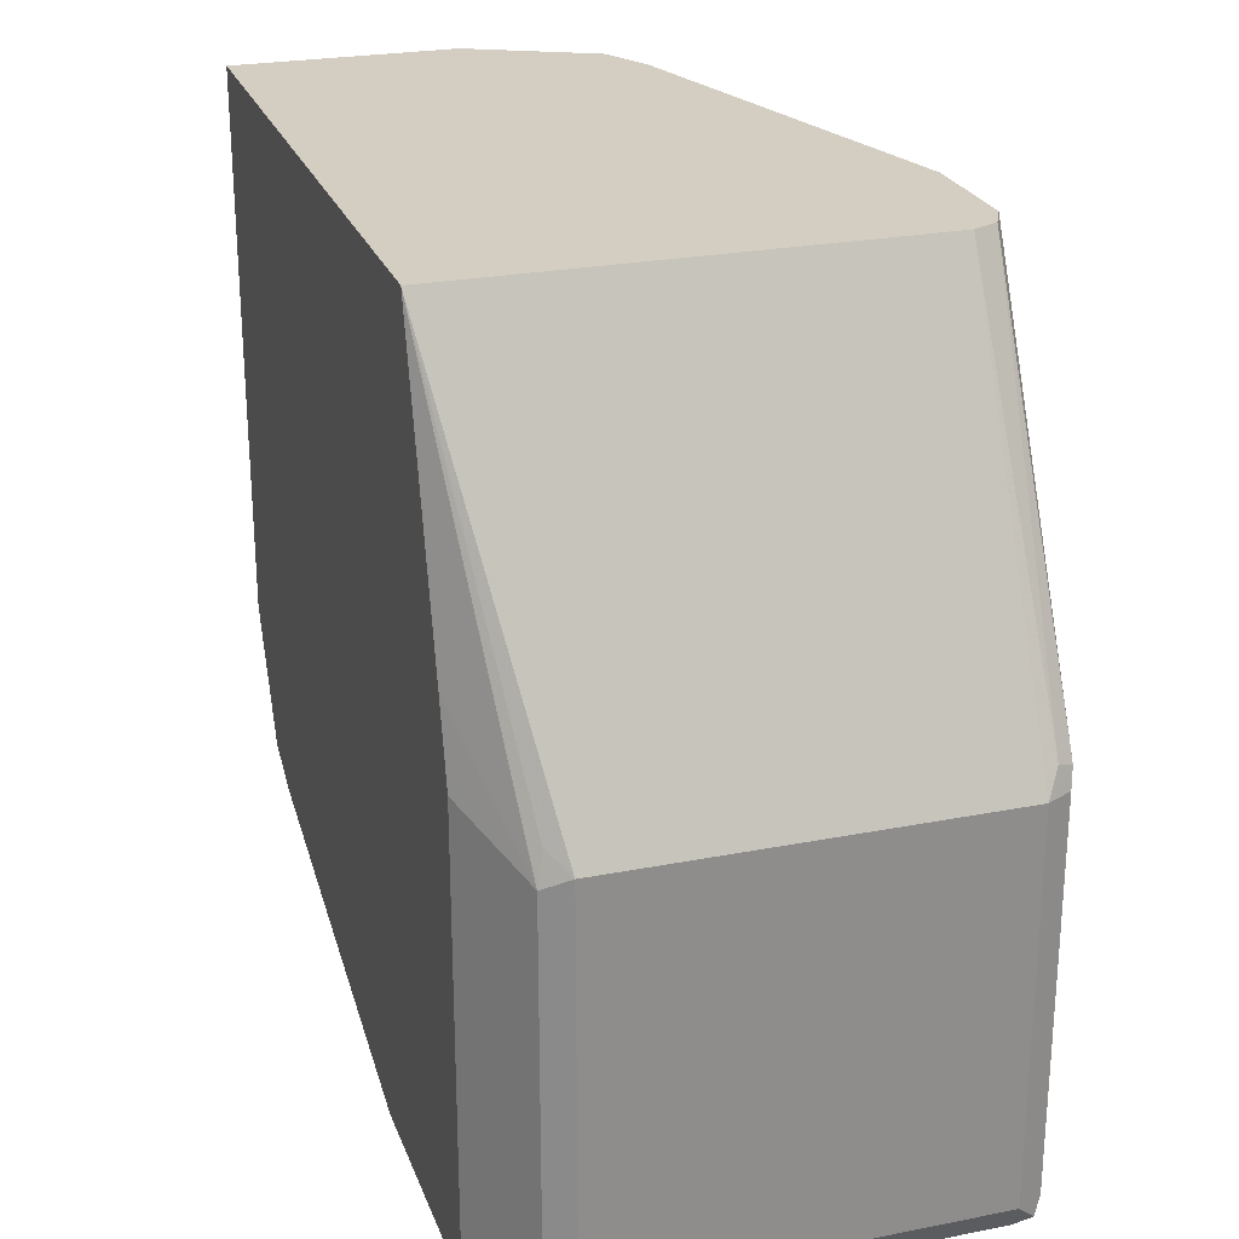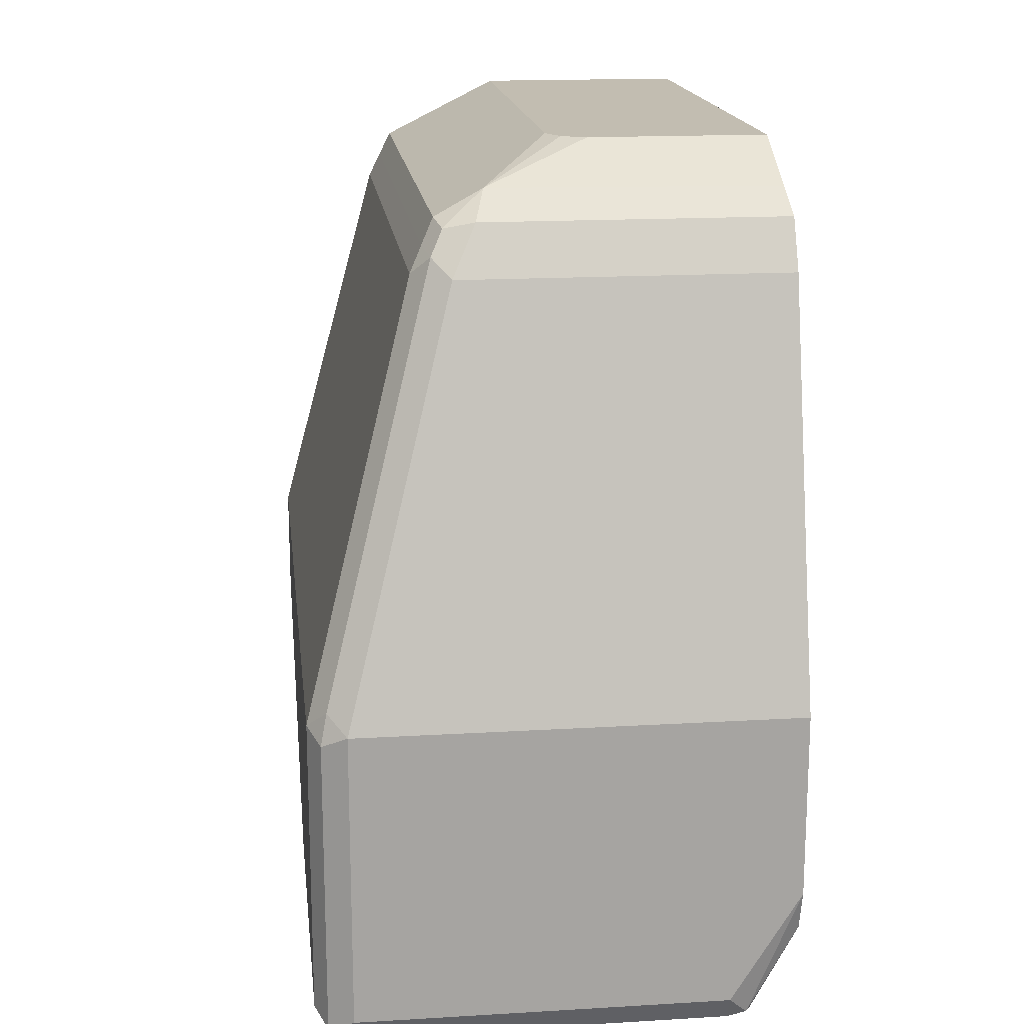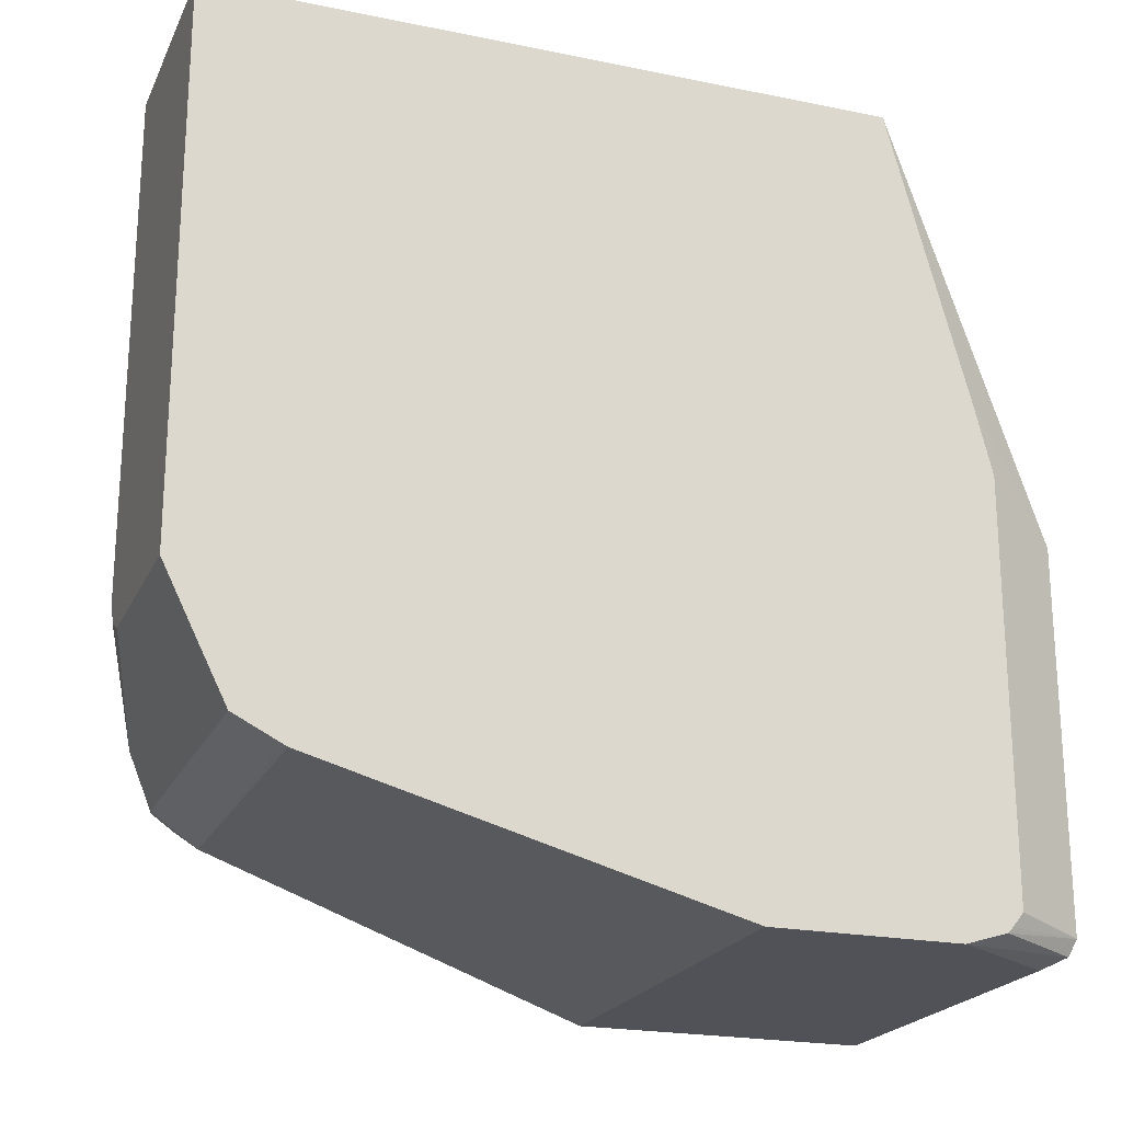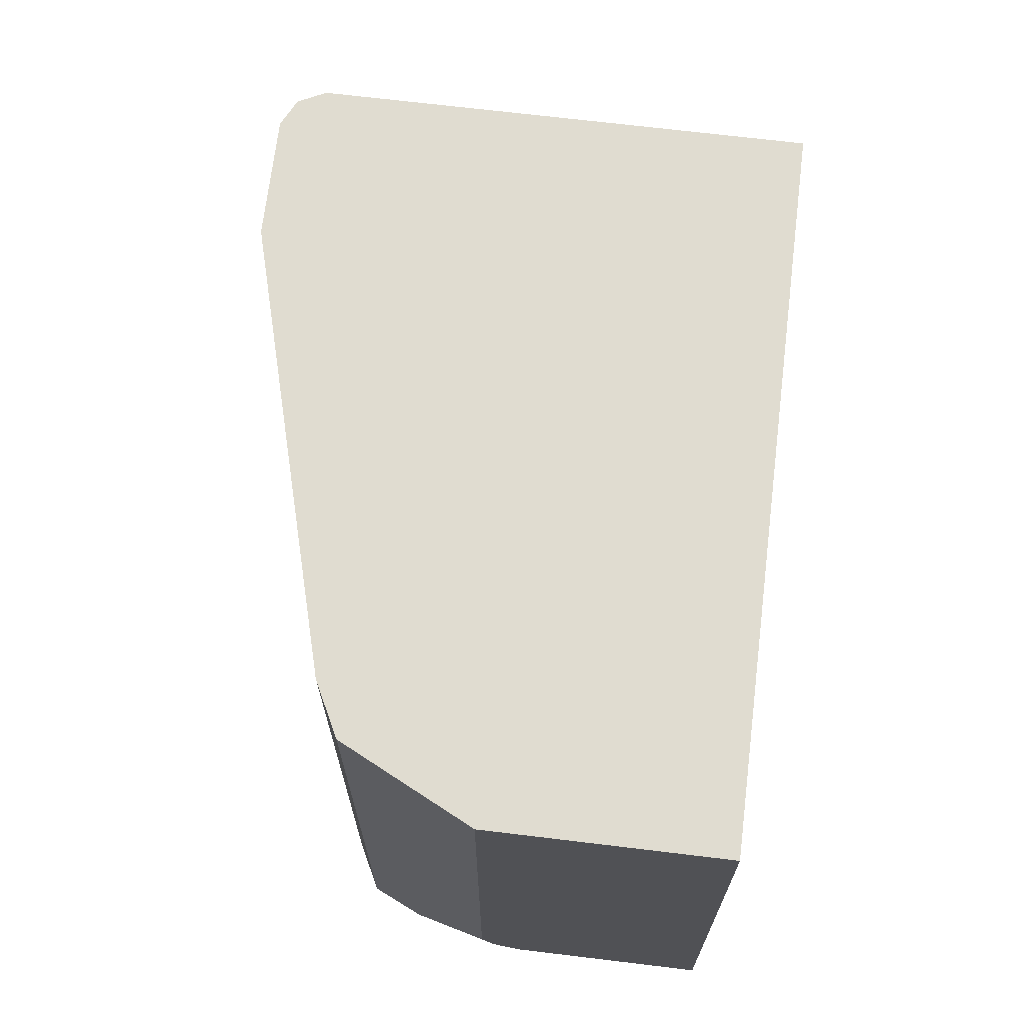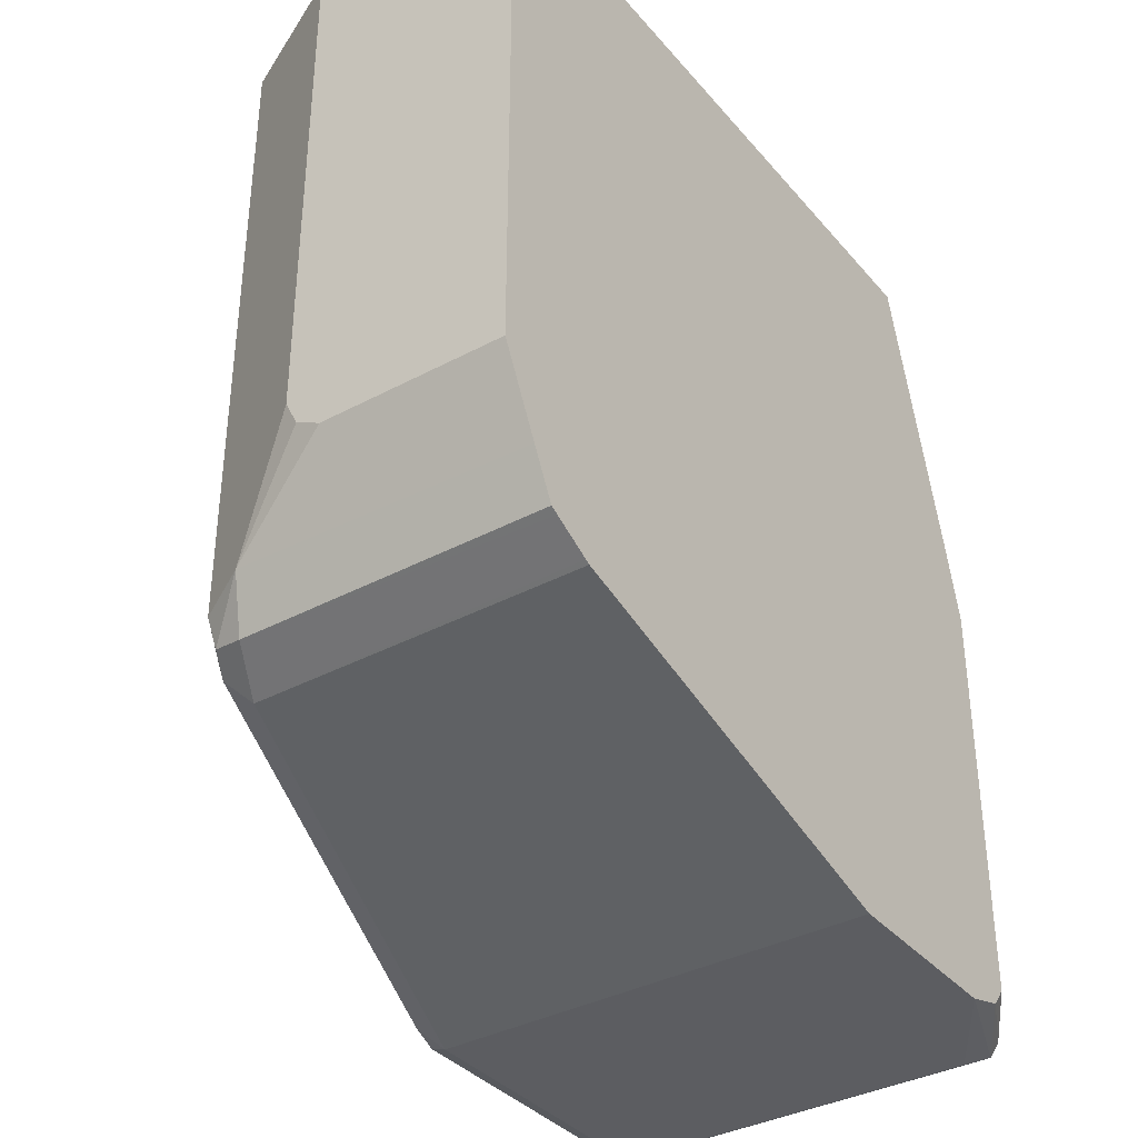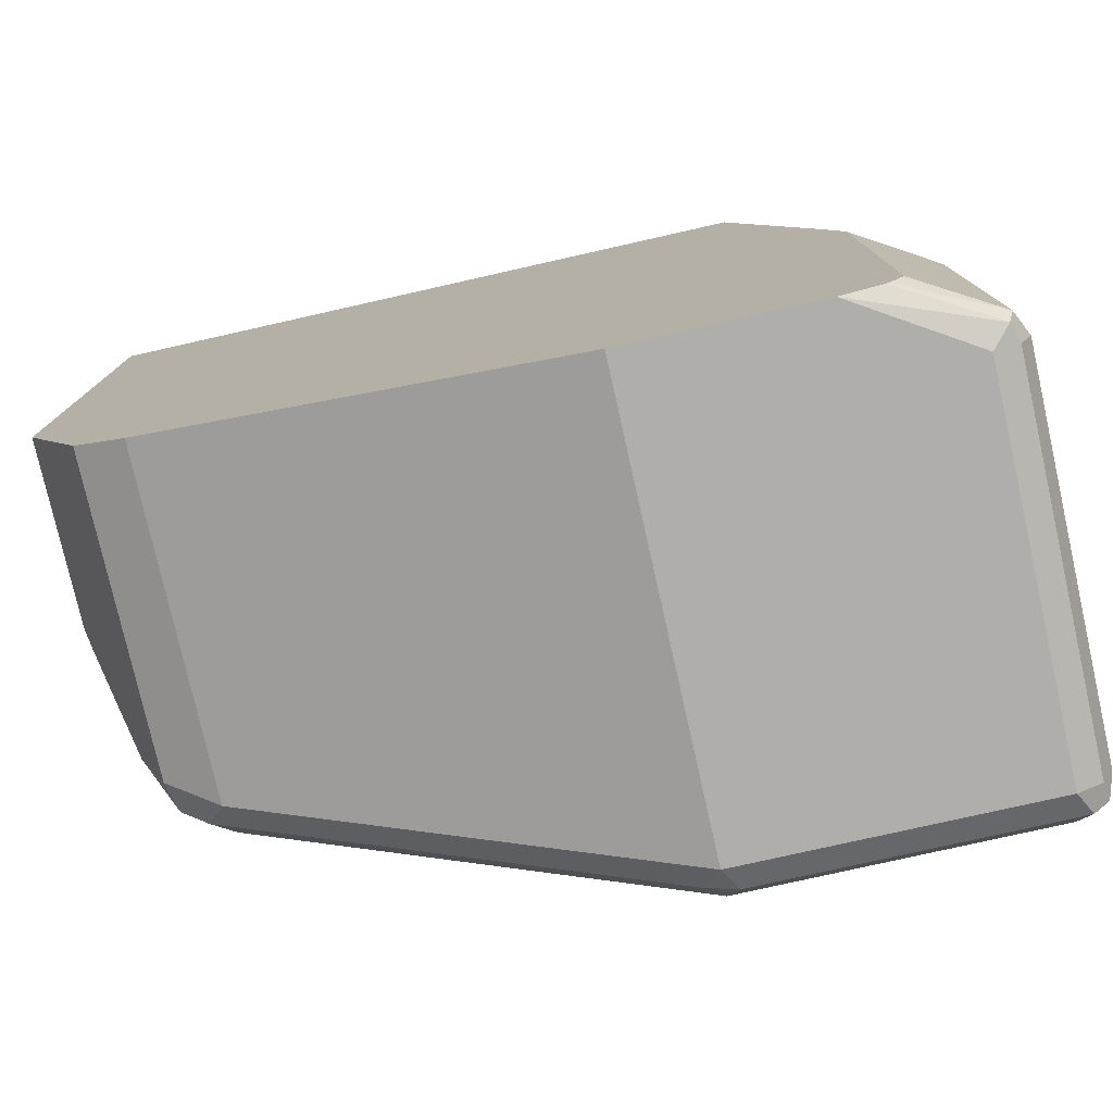
<metadata>
{"format":"obj","ext":"obj","renderer":"f3d","projection":"perspective","resolution":1024,"background":"white","views":[{"elev":24.9,"azim":-17.7,"up":"+Z"},{"elev":16.9,"azim":173.2,"up":"+Y"},{"elev":-21.5,"azim":-109.9,"up":"+Z"},{"elev":69.6,"azim":-173.1,"up":"+Z"},{"elev":-36.5,"azim":-145.1,"up":"+Z"},{"elev":-77.8,"azim":-77.3,"up":"+Z"}]}
</metadata>
<code>
v 0.3551 -0.658 0.008953
v 0.3551 -0.6911 -0.1144
v 0.3745 -0.7329 -0.1658
v 0.3772 -0.7302 -0.1525
v 0.3852 -0.7382 -0.1605
v 0.5456 -0.658 0.008953
v 0.3551 -0.3693 0.008953
v 0.3551 -0.6937 -0.1248
v 0.3745 -0.7329 -0.3263
v 0.3551 -0.6969 -0.1376
v 0.3551 -0.6991 -0.1465
v 0.3852 -0.7382 -0.321
v 0.5456 -0.7382 -0.1605
v 0.5504 -0.6556 0.008953
v 0.551 -0.7329 -0.1498
v 0.4494 -0.3693 0.008953
v 0.3551 -0.3693 -0.2247
v 0.3772 -0.7302 -0.333
v 0.3551 -0.6991 -0.323
v 0.3551 -0.6942 -0.3292
v 0.3551 -0.6922 -0.3315
v 0.3852 -0.7329 -0.3317
v 0.5456 -0.7382 -0.321
v 0.5563 -0.7329 -0.1605
v 0.5577 -0.7302 -0.1525
v 0.5563 -0.6526 0.008953
v 0.4494 -0.3693 -0.2087
v 0.4815 -0.3852 0.008953
v 0.3551 -0.3862 -0.2588
v 0.4334 -0.3693 -0.2247
v 0.3852 -0.7222 -0.337
v 0.3551 -0.674 -0.337
v 0.5456 -0.7329 -0.3317
v 0.5537 -0.7342 -0.329
v 0.5563 -0.7329 -0.321
v 0.5617 -0.7222 -0.1605
v 0.5617 -0.6419 0.008953
v 0.444 -0.3693 -0.2193
v 0.4815 -0.3852 -0.2568
v 0.5028 -0.3959 0.008953
v 0.3551 -0.3959 -0.2782
v 0.4868 -0.3959 -0.2782
v 0.5456 -0.7222 -0.337
v 0.3551 -0.5938 -0.337
v 0.5563 -0.7275 -0.3317
v 0.5617 -0.7222 -0.321
v 0.5617 -0.5938 0.008953
v 0.5028 -0.3959 -0.2621
v 0.5002 -0.3986 -0.2755
v 0.5082 -0.4066 0.008953
v 0.3551 -0.3992 -0.2798
v 0.5055 -0.4092 -0.2808
v 0.4975 -0.4173 -0.2889
v 0.5456 -0.5938 -0.337
v 0.3551 -0.4173 -0.2889
v 0.5563 -0.5991 -0.3317
v 0.5617 -0.5938 -0.321
v 0.5135 -0.4173 0.008953
v 0.5082 -0.4066 -0.2675
v 0.3551 -0.4152 -0.2878
v 0.5135 -0.4173 -0.2728
v 0.5537 -0.5858 -0.329
f 29 39 42
f 29 42 41
f 30 38 39
f 31 32 44
f 31 44 54
f 33 43 34
f 34 43 45
f 34 45 46
f 34 46 35
f 29 30 39
f 31 54 43
f 28 48 39
f 23 34 35
f 27 39 38
f 25 37 26
f 25 36 37
f 24 36 25
f 24 46 36
f 24 35 46
f 36 46 57
f 23 33 34
f 22 43 33
f 22 31 43
f 18 32 31
f 18 21 32
f 18 31 22
f 28 40 48
f 36 57 47
f 42 52 53
f 39 48 49
f 17 30 29
f 54 62 56
f 53 55 60
f 52 54 53
f 52 62 54
f 52 57 62
f 52 61 57
f 52 59 61
f 51 53 60
f 56 62 57
f 50 58 61
f 48 52 49
f 48 59 52
f 47 61 58
f 47 57 61
f 45 57 46
f 45 56 57
f 44 53 54
f 44 55 53
f 43 56 45
f 43 54 56
f 42 53 51
f 42 49 52
f 41 42 51
f 40 59 48
f 40 50 59
f 39 49 42
f 36 47 37
f 16 39 27
f 50 61 59
f 15 25 26
f 1 19 11
f 1 20 19
f 1 21 20
f 1 32 21
f 1 44 32
f 1 55 44
f 1 60 55
f 1 51 60
f 1 41 51
f 1 29 41
f 1 17 29
f 1 7 17
f 1 16 7
f 1 28 16
f 1 40 28
f 1 50 40
f 1 58 50
f 1 47 58
f 1 37 47
f 1 26 37
f 1 14 26
f 1 6 14
f 1 13 6
f 1 5 13
f 1 4 5
f 1 3 4
f 16 28 39
f 1 11 10
f 1 10 8
f 1 2 3
f 2 8 3
f 1 8 2
f 14 15 26
f 13 25 15
f 13 24 25
f 13 35 24
f 13 23 35
f 12 33 23
f 12 22 33
f 12 18 22
f 9 20 21
f 9 19 20
f 9 18 12
f 7 30 17
f 9 21 18
f 7 27 38
f 3 12 5
f 7 38 30
f 3 5 4
f 3 8 10
f 3 10 11
f 3 19 9
f 3 11 19
f 5 23 13
f 3 9 12
f 6 13 15
f 6 15 14
f 7 16 27
f 5 12 23

</code>
